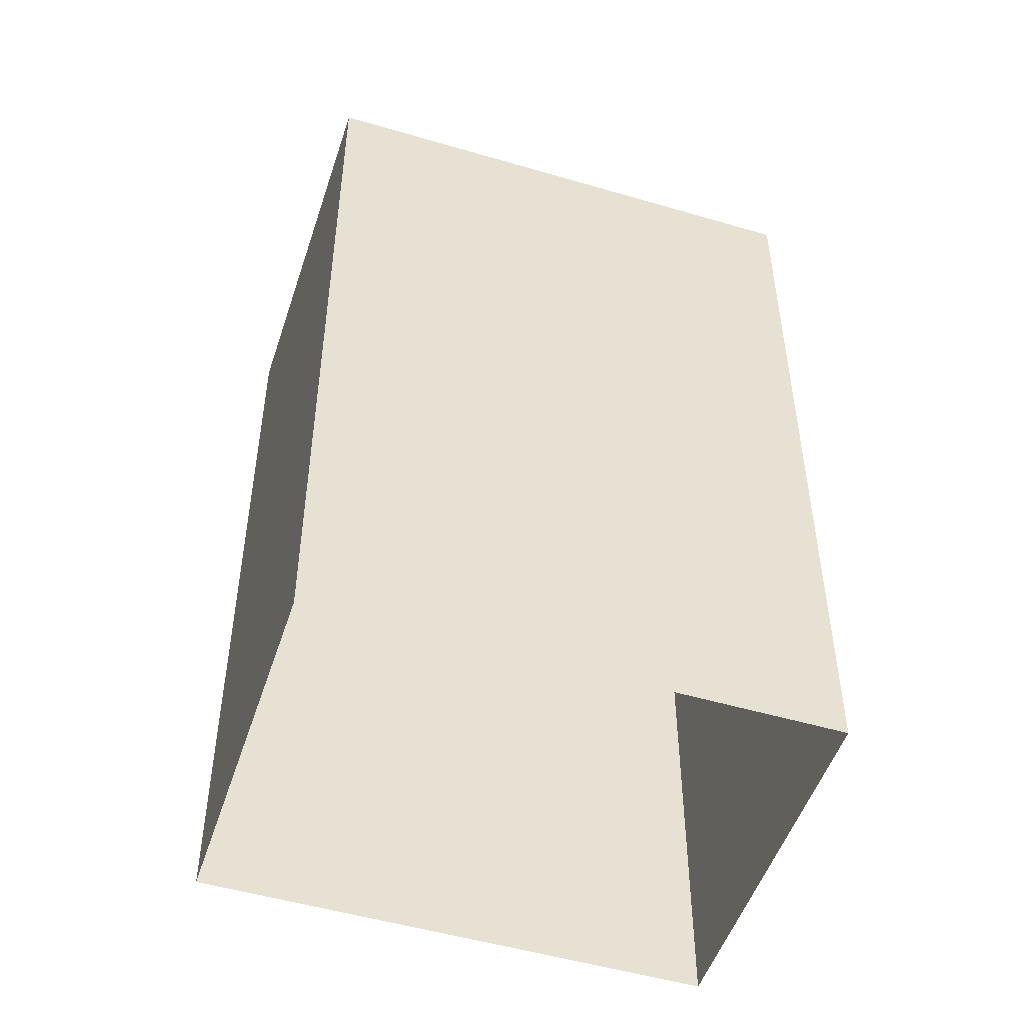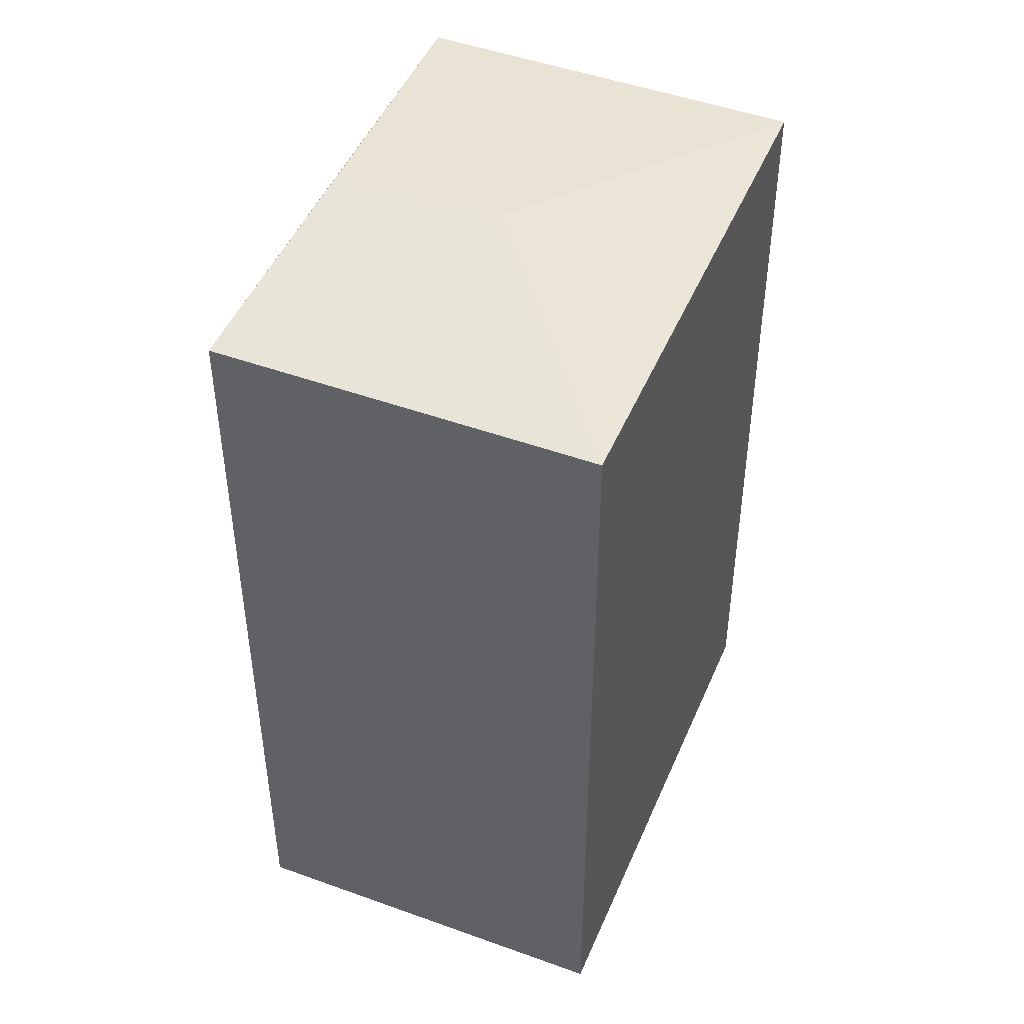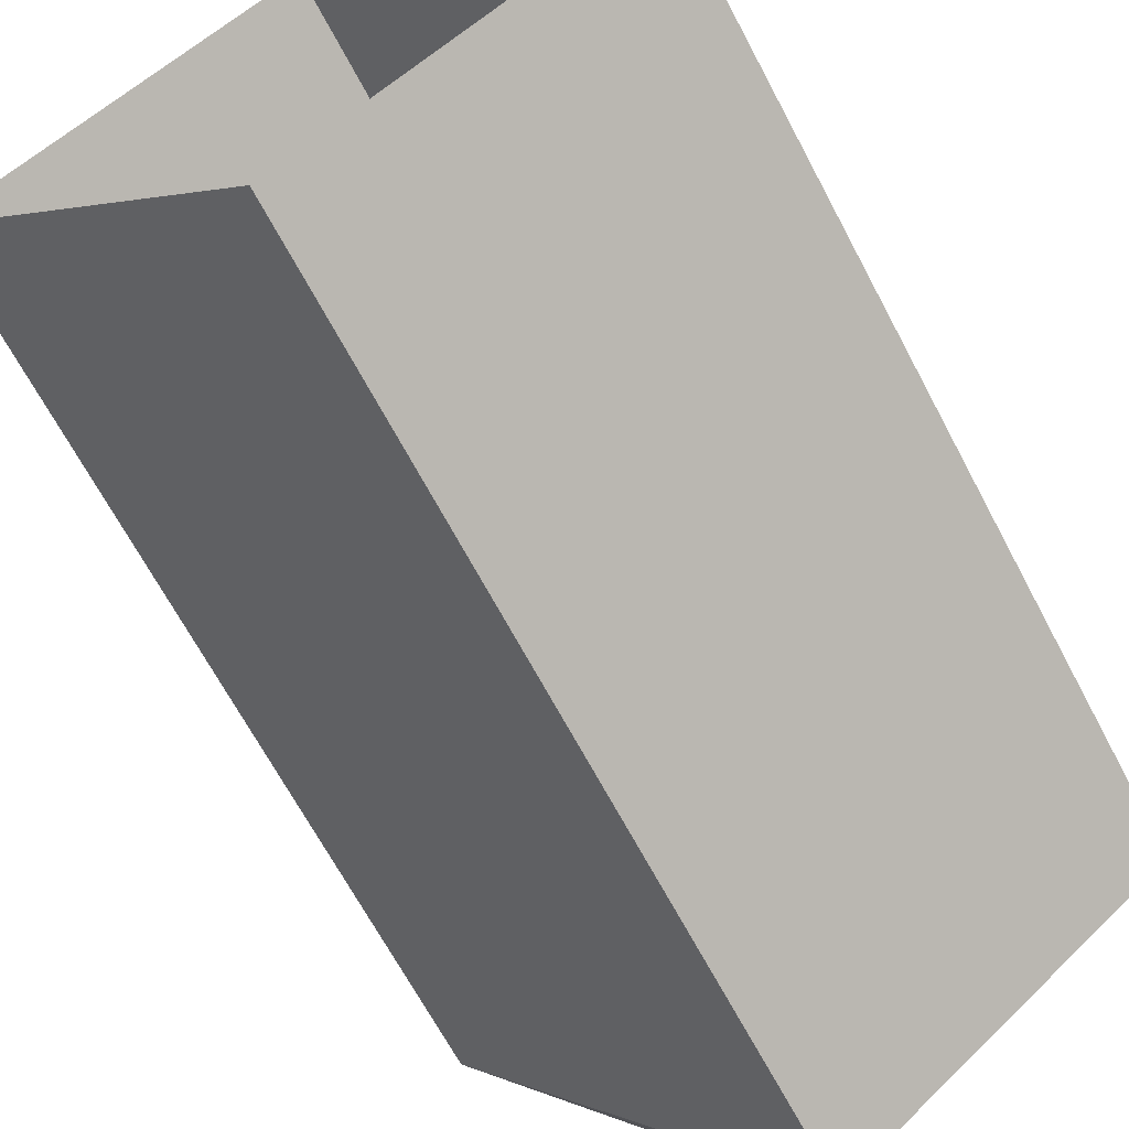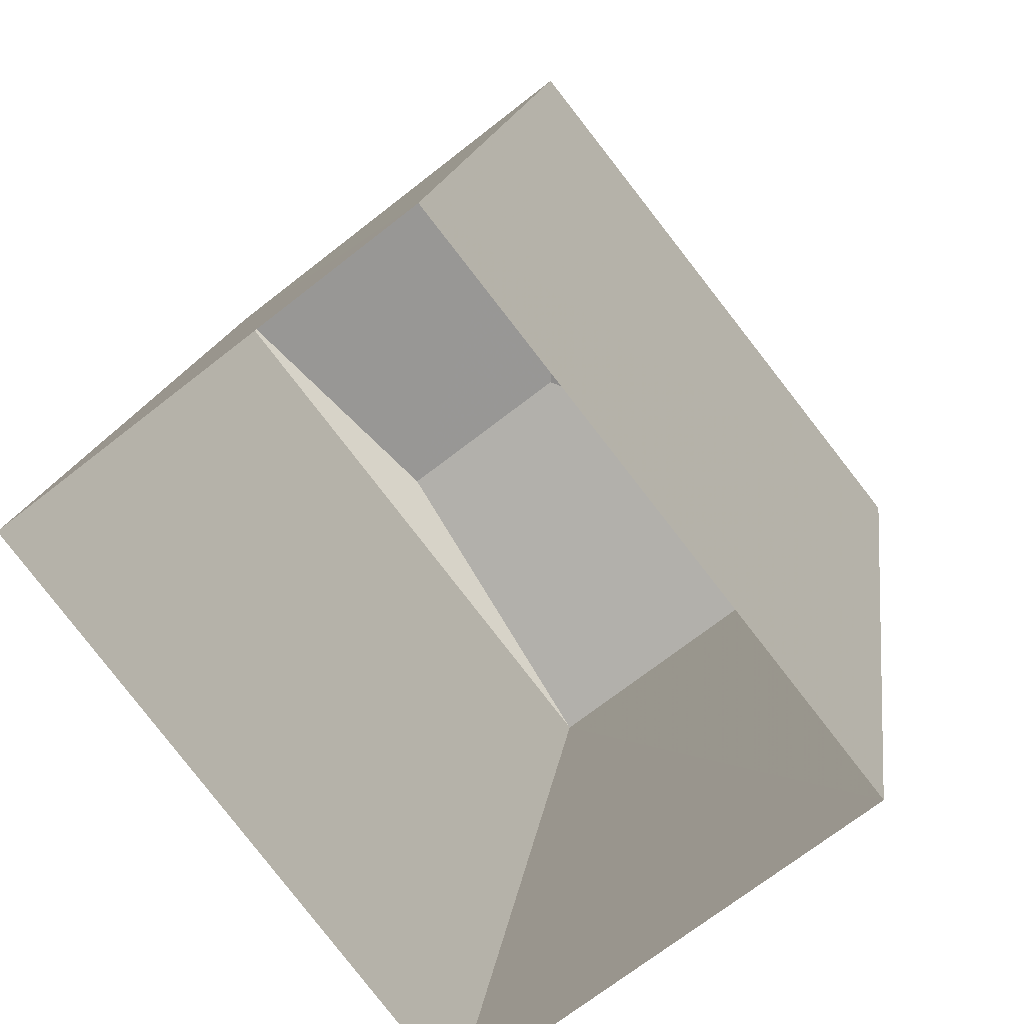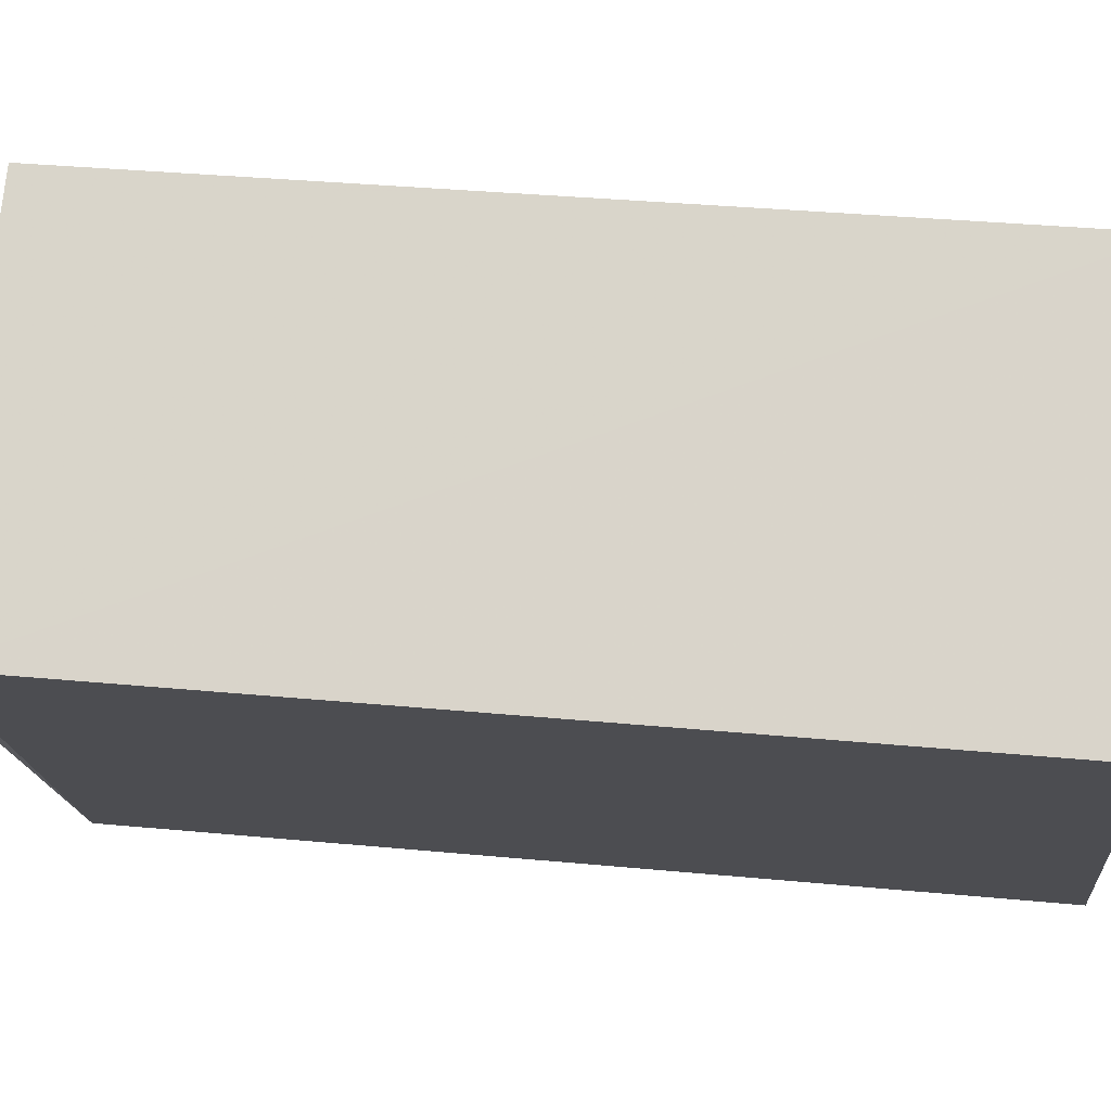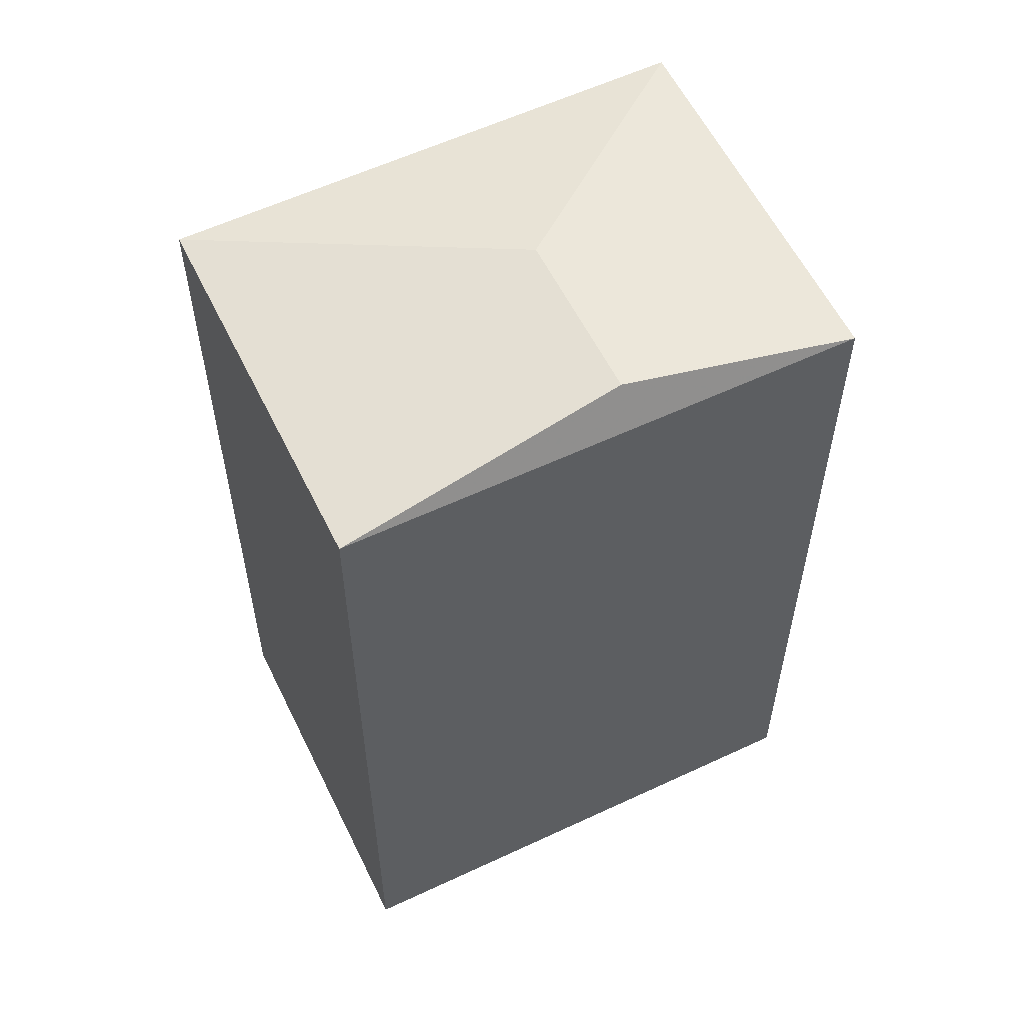
<metadata>
{"format":"obj","ext":"obj","renderer":"f3d","projection":"perspective","resolution":1024,"background":"white","views":[{"elev":-50.4,"azim":-146.1,"up":"+Z"},{"elev":47.4,"azim":164.1,"up":"+Z"},{"elev":-67.0,"azim":-152.1,"up":"+Y"},{"elev":14.1,"azim":-173.2,"up":"+Y"},{"elev":35.3,"azim":97.2,"up":"+Y"},{"elev":58.2,"azim":25.9,"up":"+Z"}]}
</metadata>
<code>
v -5645 -3.638e+04 3.132
v -5645 -3.639e+04 3.13
v -5649 -3.638e+04 3.131
v -5642 -3.638e+04 3.131
v -5645 -3.638e+04 12.18
v -5644 -3.638e+04 12.61
v -5642 -3.638e+04 12.18
v -5645 -3.638e+04 12.61
v -5645 -3.639e+04 12.18
v -5649 -3.638e+04 12.18
f 1 2 3
f 1 4 2
f 5 6 7
f 8 6 5
f 6 8 9
f 9 8 10
f 8 5 10
f 6 9 7
f 10 1 3
f 10 5 1
f 7 4 1
f 5 7 1
f 9 2 4
f 7 9 4
f 9 3 2
f 9 10 3

</code>
